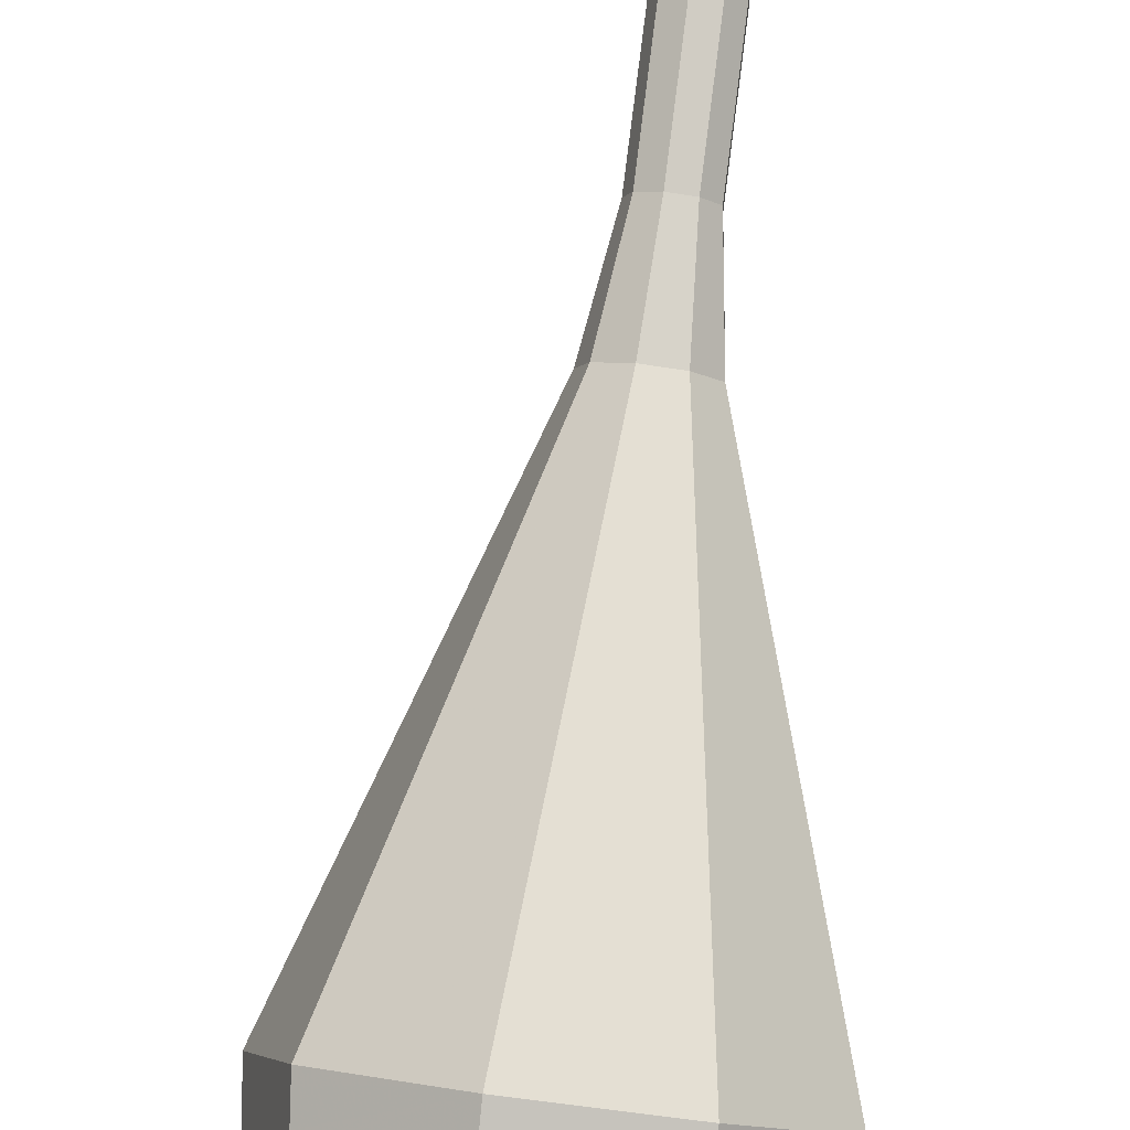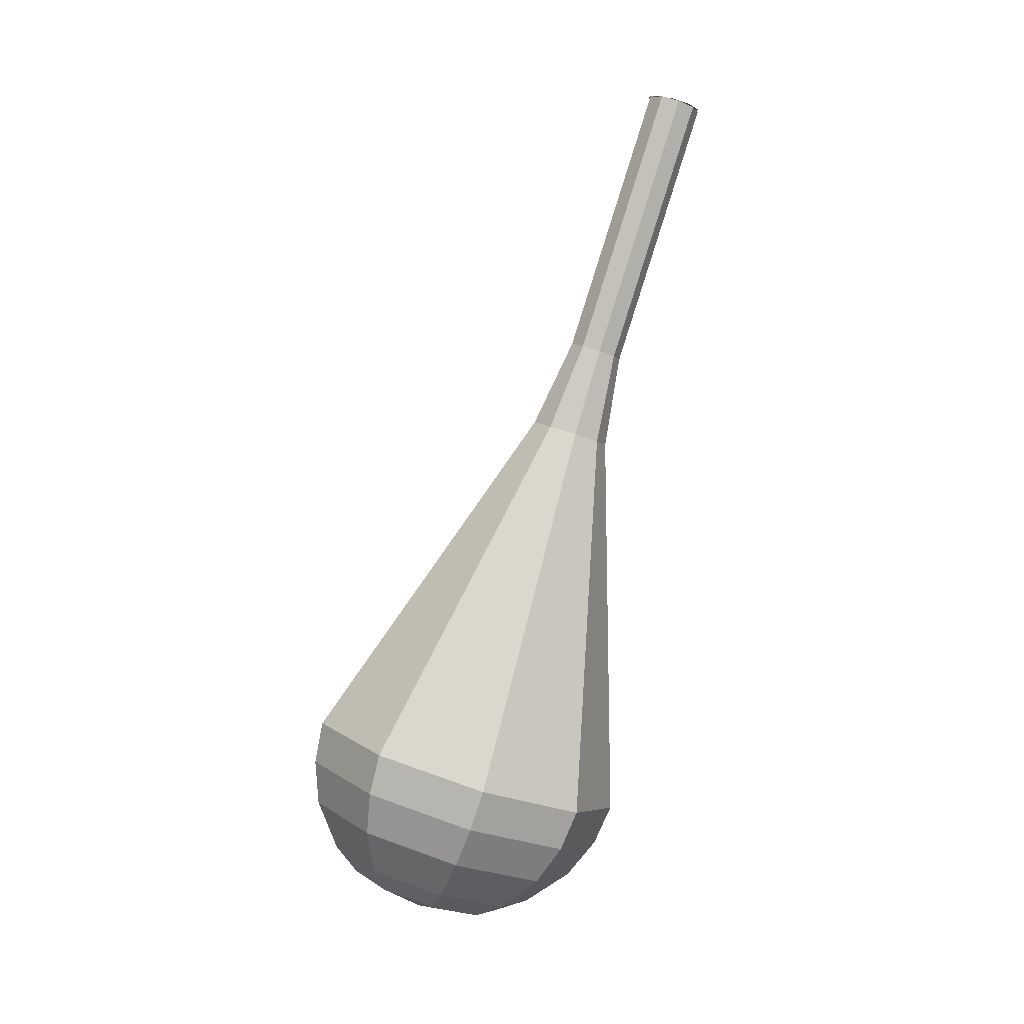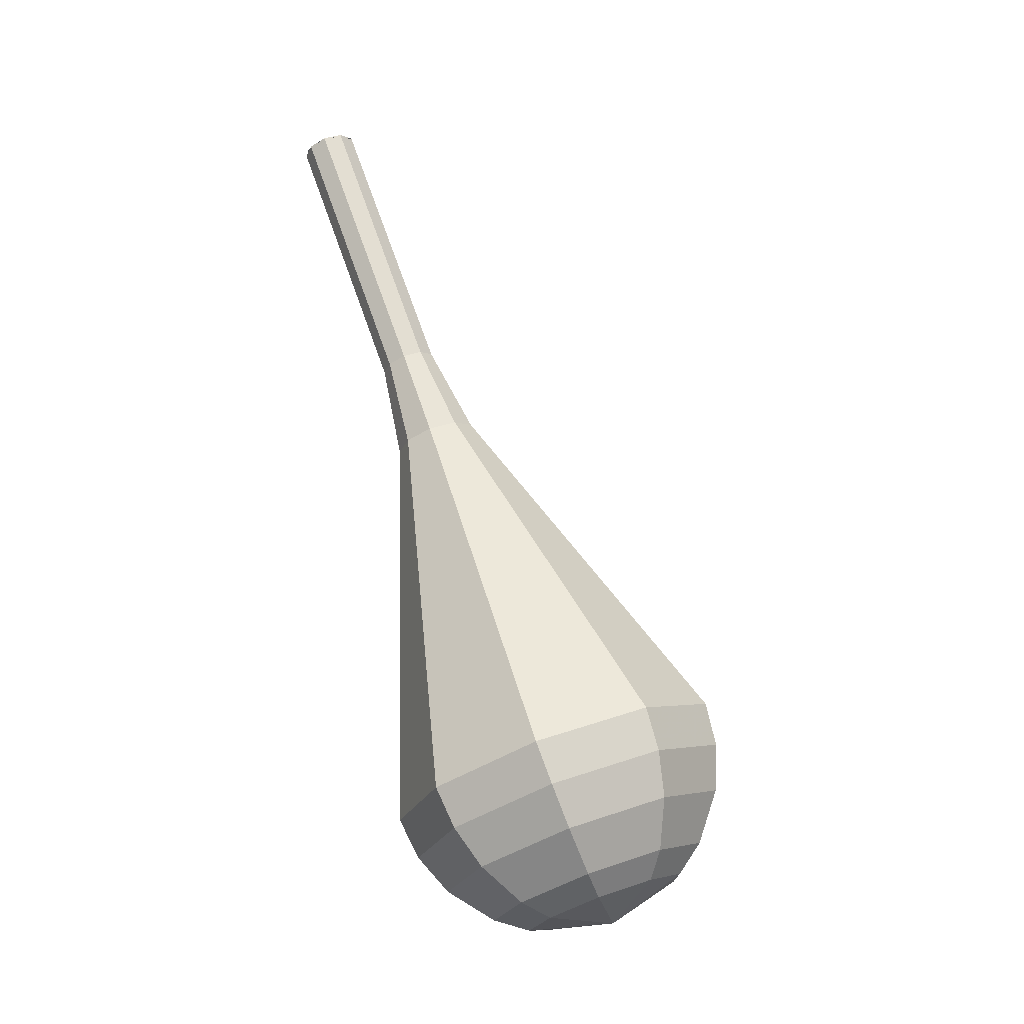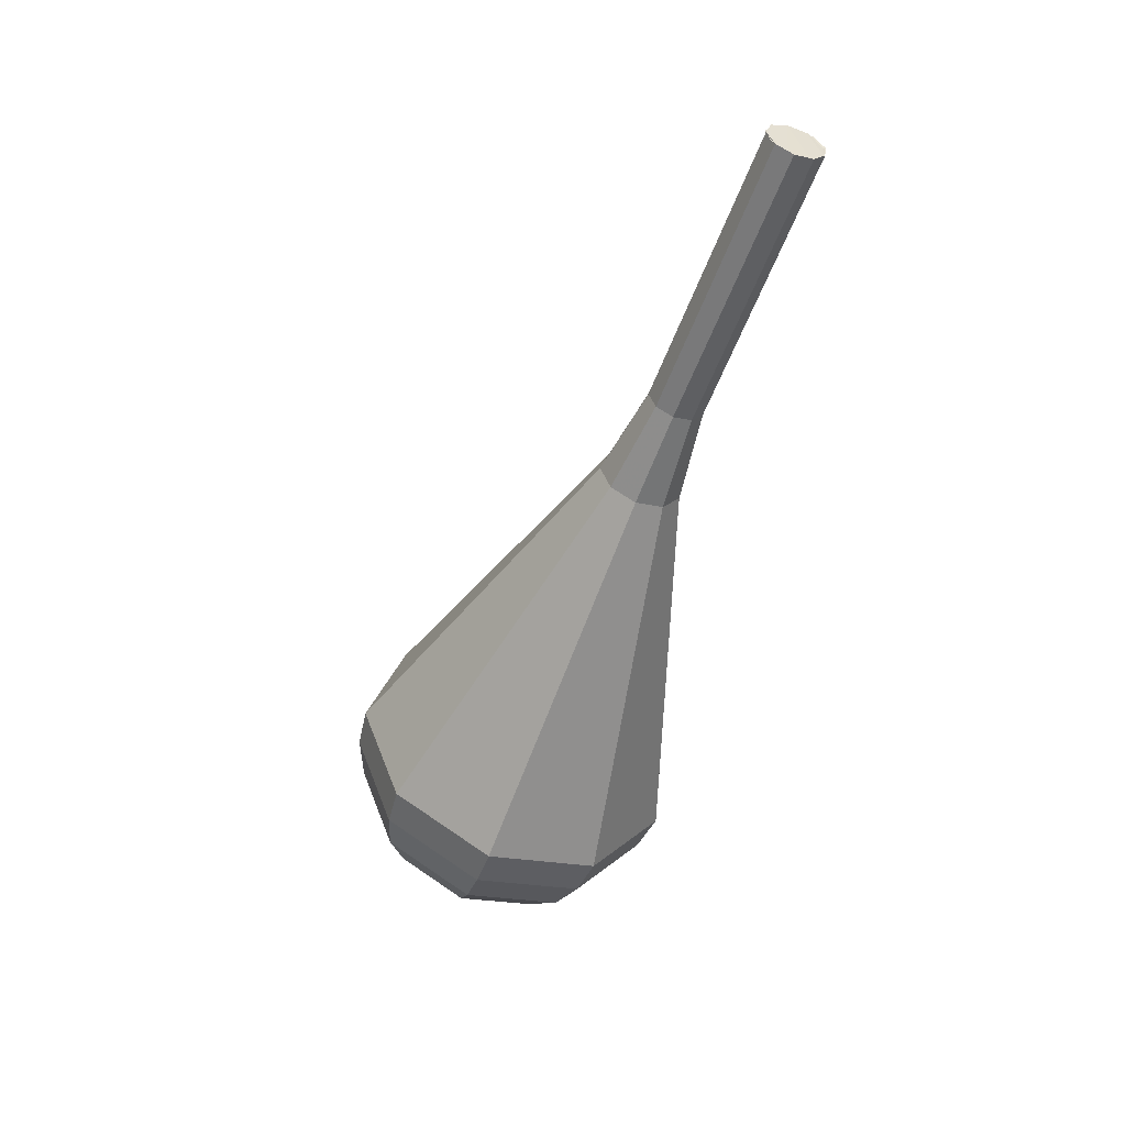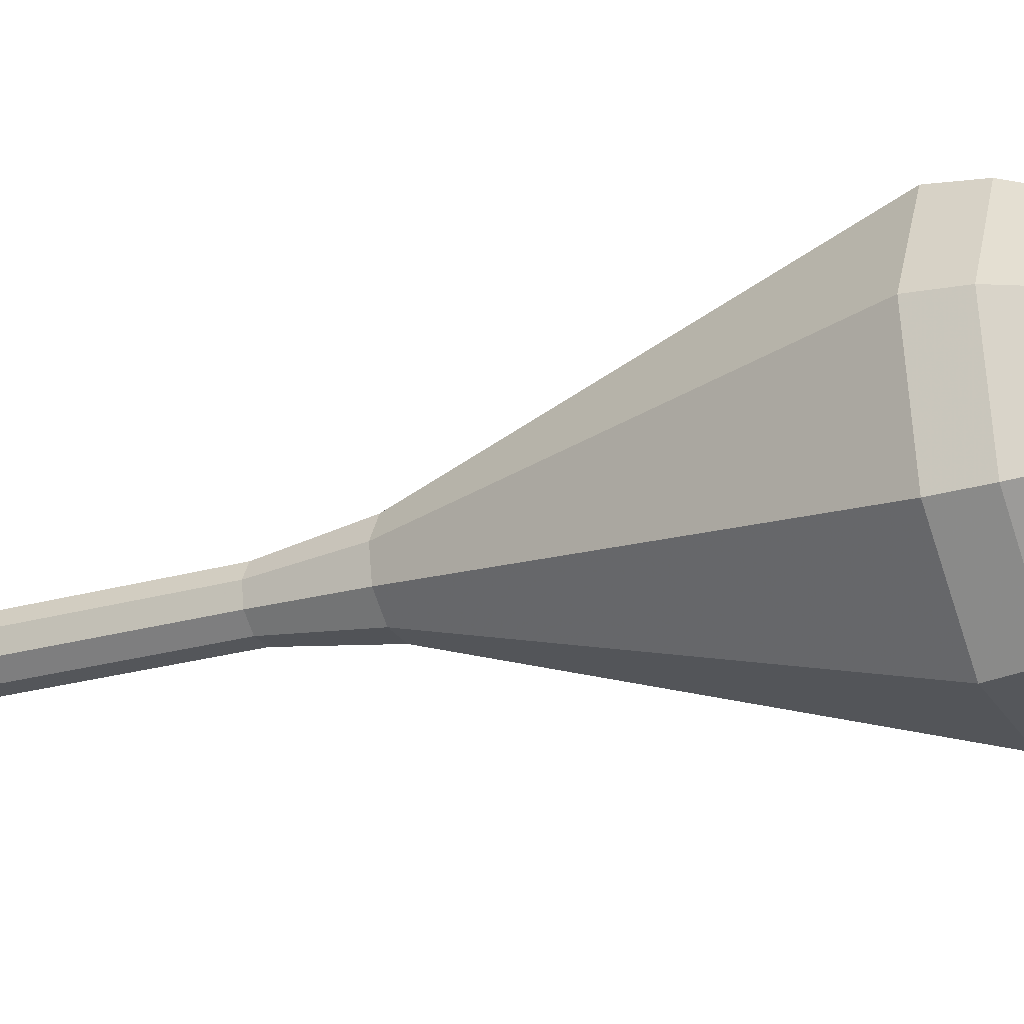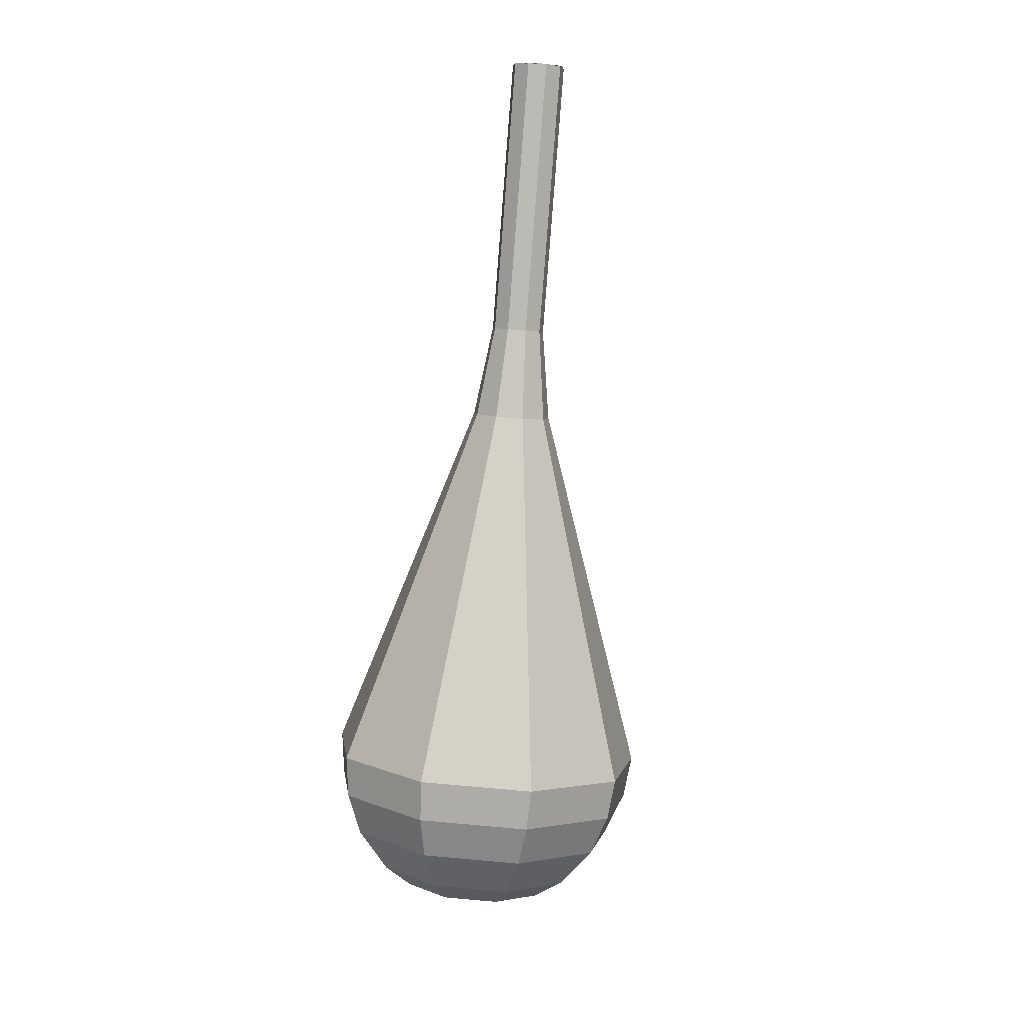
<metadata>
{"format":"obj","ext":"obj","renderer":"f3d","projection":"perspective","resolution":1024,"background":"white","views":[{"elev":65.0,"azim":-178.8,"up":"+Y"},{"elev":10.0,"azim":81.9,"up":"+Z"},{"elev":-15.8,"azim":-63.9,"up":"+Z"},{"elev":41.5,"azim":98.0,"up":"+Z"},{"elev":-78.1,"azim":98.8,"up":"+Y"},{"elev":25.4,"azim":31.8,"up":"+Z"}]}
</metadata>
<code>
g tube1
v 126.5 135.4 111.8
v 125.9 135.9 111.6
v 125 136 111.4
v 124.4 135.5 111.5
v 124.1 134.7 111.7
v 124.5 133.9 111.9
v 125.3 133.6 112.1
v 126.1 133.9 112.2
v 126.6 134.6 112.1
v 126.5 135.4 111.8
v 124.2 134.4 111.8
v 124.2 135.2 111.5
v 124.8 135.9 111.4
v 125.6 136 111.4
v 126.4 135.6 111.7
v 126.6 134.8 112
v 126.3 134.1 112.2
v 125.5 133.7 112.2
v 124.7 133.8 112.1
v 124.2 134.4 111.8
v 124.6 133.1 107.8
v 124.7 133.9 107.6
v 125.3 134.5 107.4
v 126.1 134.6 107.5
v 126.8 134.2 107.7
v 127.1 133.5 108
v 126.7 132.7 108.2
v 126 132.3 108.3
v 125.2 132.5 108.1
v 124.6 133.1 107.8
v 125.1 131.7 103.9
v 125.1 132.5 103.6
v 125.7 133.2 103.4
v 126.5 133.3 103.5
v 127.3 132.9 103.7
v 127.5 132.1 104
v 127.2 131.4 104.2
v 126.4 131 104.3
v 125.6 131.1 104.1
v 125.1 131.7 103.9
v 125.5 130.4 99.88
v 125.6 131.2 99.61
v 126.2 131.8 99.47
v 127 131.9 99.52
v 127.7 131.5 99.74
v 128 130.8 100
v 127.6 130 100.3
v 126.9 129.6 100.3
v 126.1 129.7 100.2
v 125.5 130.4 99.88
v 125.4 128.8 95.91
v 125.5 130 95.5
v 126.3 131 95.29
v 127.6 131.2 95.36
v 128.7 130.5 95.69
v 129 129.4 96.12
v 128.6 128.3 96.45
v 127.4 127.7 96.53
v 126.2 127.9 96.31
v 125.4 128.8 95.91
v 123.7 125.2 87.95
v 123.8 128.3 86.94
v 125.9 130.6 86.4
v 129.1 131.1 86.58
v 131.8 129.5 87.41
v 132.7 126.7 88.5
v 131.5 123.8 89.32
v 128.7 122.3 89.51
v 125.6 122.9 88.97
v 123.7 125.2 87.95
v 121.9 121.6 80
v 122.1 126.5 78.37
v 125.6 130.2 77.5
v 130.6 131 77.81
v 134.9 128.5 79.13
v 136.4 123.9 80.87
v 134.5 119.4 82.19
v 130 117 82.5
v 125 117.9 81.63
v 121.9 121.6 80
v 122.3 121.1 78.24
v 122.5 125.8 76.66
v 125.9 129.4 75.82
v 130.8 130.2 76.11
v 134.9 127.8 77.4
v 136.4 123.4 79.07
v 134.5 118.9 80.36
v 130.1 116.6 80.65
v 125.3 117.5 79.81
v 122.3 121.1 78.24
v 123.2 120.7 76.47
v 123.4 124.9 75.06
v 126.4 128.1 74.31
v 130.8 128.9 74.57
v 134.5 126.7 75.72
v 135.9 122.8 77.22
v 134.2 118.8 78.37
v 130.2 116.7 78.63
v 125.9 117.5 77.88
v 123.2 120.7 76.47
v 124.9 120.6 74.71
v 125 123.8 73.63
v 127.3 126.3 73.06
v 130.7 126.8 73.25
v 133.5 125.2 74.13
v 134.5 122.2 75.28
v 133.2 119.2 76.16
v 130.2 117.6 76.36
v 127 118.1 75.78
v 124.9 120.6 74.71
v 126.3 120.7 73.82
v 126.4 123.1 73.03
v 128 124.9 72.62
v 130.5 125.3 72.76
v 132.6 124.1 73.4
v 133.3 121.9 74.24
v 132.4 119.7 74.89
v 130.2 118.5 75.03
v 127.8 118.9 74.61
v 126.3 120.7 73.82
v 129.8 121.6 72.94
v 129.8 121.6 72.94
v 129.8 121.6 72.94
v 129.8 121.6 72.94
v 129.8 121.6 72.94
v 129.8 121.6 72.94
v 129.8 121.6 72.94
v 129.8 121.6 72.94
v 129.8 121.6 72.94
v 129.8 121.6 72.94
f 1 2 12
f 12 11 1
f 2 3 13
f 13 12 2
f 3 4 14
f 14 13 3
f 4 5 15
f 15 14 4
f 5 6 16
f 16 15 5
f 6 7 17
f 17 16 6
f 7 8 18
f 18 17 7
f 8 9 19
f 19 18 8
f 9 10 20
f 20 19 9
f 11 12 22
f 22 21 11
f 12 13 23
f 23 22 12
f 13 14 24
f 24 23 13
f 14 15 25
f 25 24 14
f 15 16 26
f 26 25 15
f 16 17 27
f 27 26 16
f 17 18 28
f 28 27 17
f 18 19 29
f 29 28 18
f 19 20 30
f 30 29 19
f 21 22 32
f 32 31 21
f 22 23 33
f 33 32 22
f 23 24 34
f 34 33 23
f 24 25 35
f 35 34 24
f 25 26 36
f 36 35 25
f 26 27 37
f 37 36 26
f 27 28 38
f 38 37 27
f 28 29 39
f 39 38 28
f 29 30 40
f 40 39 29
f 31 32 42
f 42 41 31
f 32 33 43
f 43 42 32
f 33 34 44
f 44 43 33
f 34 35 45
f 45 44 34
f 35 36 46
f 46 45 35
f 36 37 47
f 47 46 36
f 37 38 48
f 48 47 37
f 38 39 49
f 49 48 38
f 39 40 50
f 50 49 39
f 41 42 52
f 52 51 41
f 42 43 53
f 53 52 42
f 43 44 54
f 54 53 43
f 44 45 55
f 55 54 44
f 45 46 56
f 56 55 45
f 46 47 57
f 57 56 46
f 47 48 58
f 58 57 47
f 48 49 59
f 59 58 48
f 49 50 60
f 60 59 49
f 51 52 62
f 62 61 51
f 52 53 63
f 63 62 52
f 53 54 64
f 64 63 53
f 54 55 65
f 65 64 54
f 55 56 66
f 66 65 55
f 56 57 67
f 67 66 56
f 57 58 68
f 68 67 57
f 58 59 69
f 69 68 58
f 59 60 70
f 70 69 59
f 61 62 72
f 72 71 61
f 62 63 73
f 73 72 62
f 63 64 74
f 74 73 63
f 64 65 75
f 75 74 64
f 65 66 76
f 76 75 65
f 66 67 77
f 77 76 66
f 67 68 78
f 78 77 67
f 68 69 79
f 79 78 68
f 69 70 80
f 80 79 69
f 71 72 82
f 82 81 71
f 72 73 83
f 83 82 72
f 73 74 84
f 84 83 73
f 74 75 85
f 85 84 74
f 75 76 86
f 86 85 75
f 76 77 87
f 87 86 76
f 77 78 88
f 88 87 77
f 78 79 89
f 89 88 78
f 79 80 90
f 90 89 79
f 81 82 92
f 92 91 81
f 82 83 93
f 93 92 82
f 83 84 94
f 94 93 83
f 84 85 95
f 95 94 84
f 85 86 96
f 96 95 85
f 86 87 97
f 97 96 86
f 87 88 98
f 98 97 87
f 88 89 99
f 99 98 88
f 89 90 100
f 100 99 89
f 91 92 102
f 102 101 91
f 92 93 103
f 103 102 92
f 93 94 104
f 104 103 93
f 94 95 105
f 105 104 94
f 95 96 106
f 106 105 95
f 96 97 107
f 107 106 96
f 97 98 108
f 108 107 97
f 98 99 109
f 109 108 98
f 99 100 110
f 110 109 99
f 101 102 112
f 112 111 101
f 102 103 113
f 113 112 102
f 103 104 114
f 114 113 103
f 104 105 115
f 115 114 104
f 105 106 116
f 116 115 105
f 106 107 117
f 117 116 106
f 107 108 118
f 118 117 107
f 108 109 119
f 119 118 108
f 109 110 120
f 120 119 109
f 111 112 122
f 122 121 111
f 112 113 123
f 123 122 112
f 113 114 124
f 124 123 113
f 114 115 125
f 125 124 114
f 115 116 126
f 126 125 115
f 116 117 127
f 127 126 116
f 117 118 128
f 128 127 117
f 118 119 129
f 129 128 118
f 119 120 130
f 130 129 119
g

</code>
